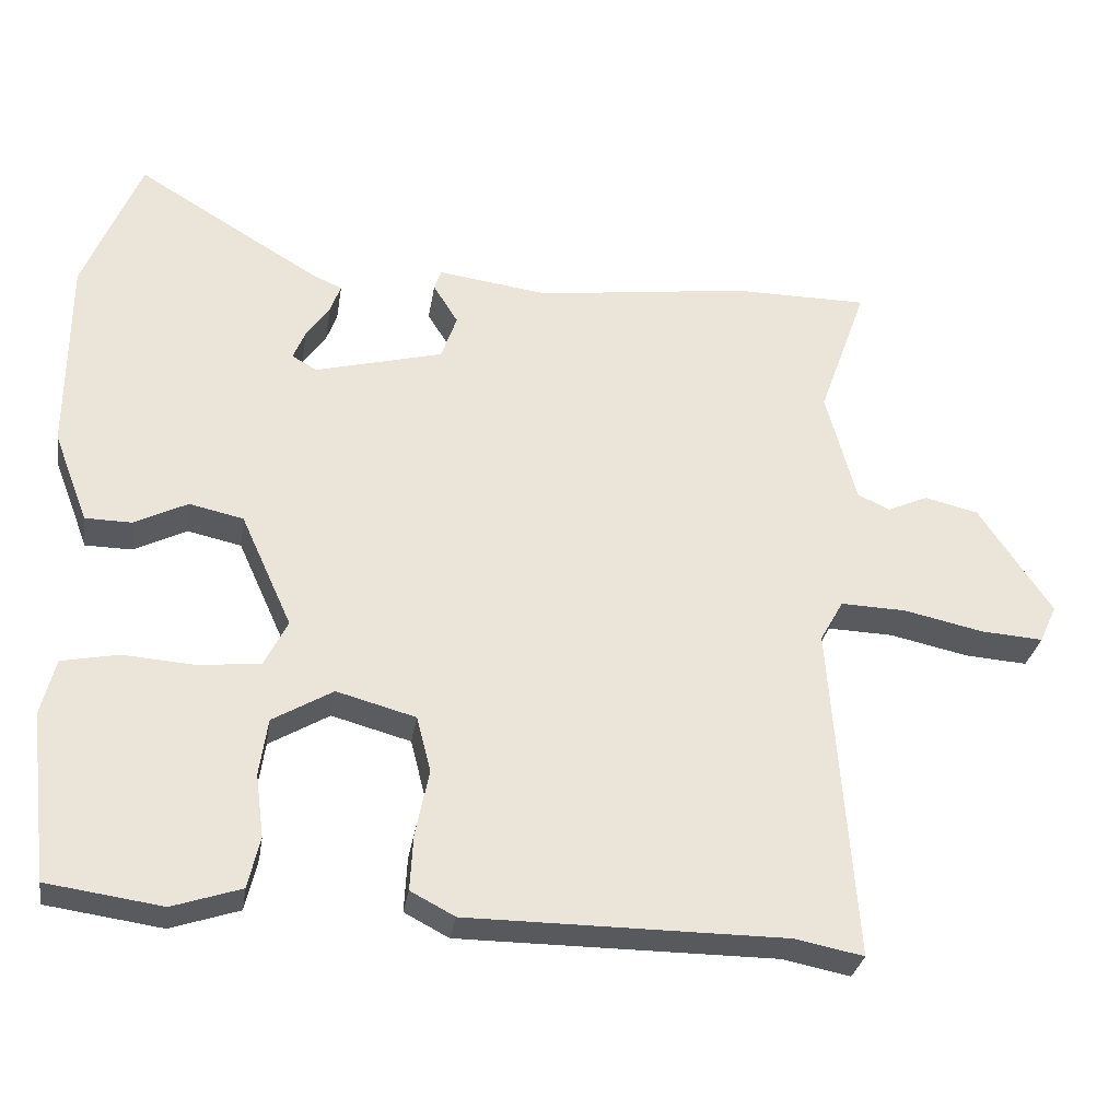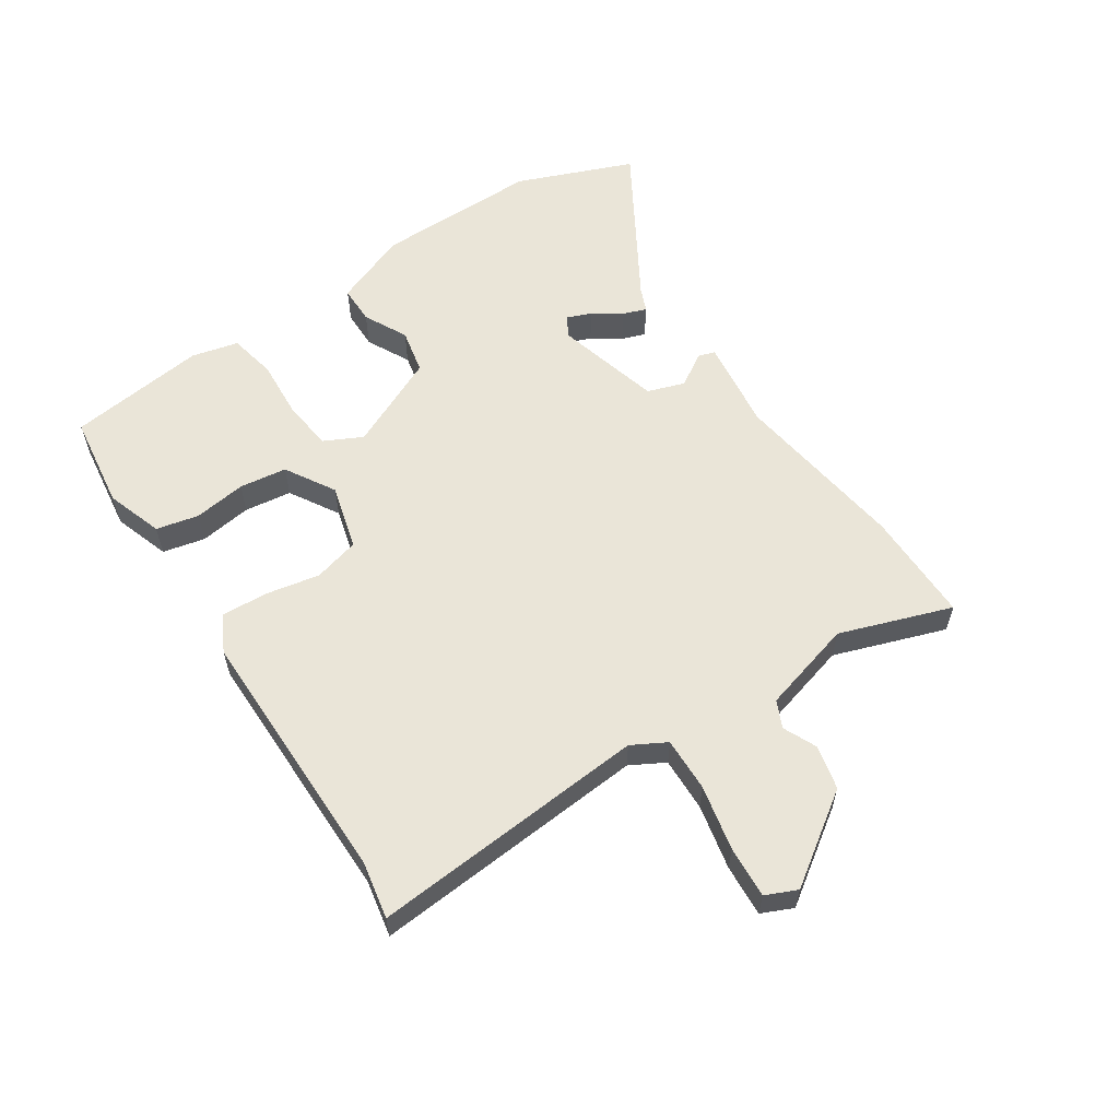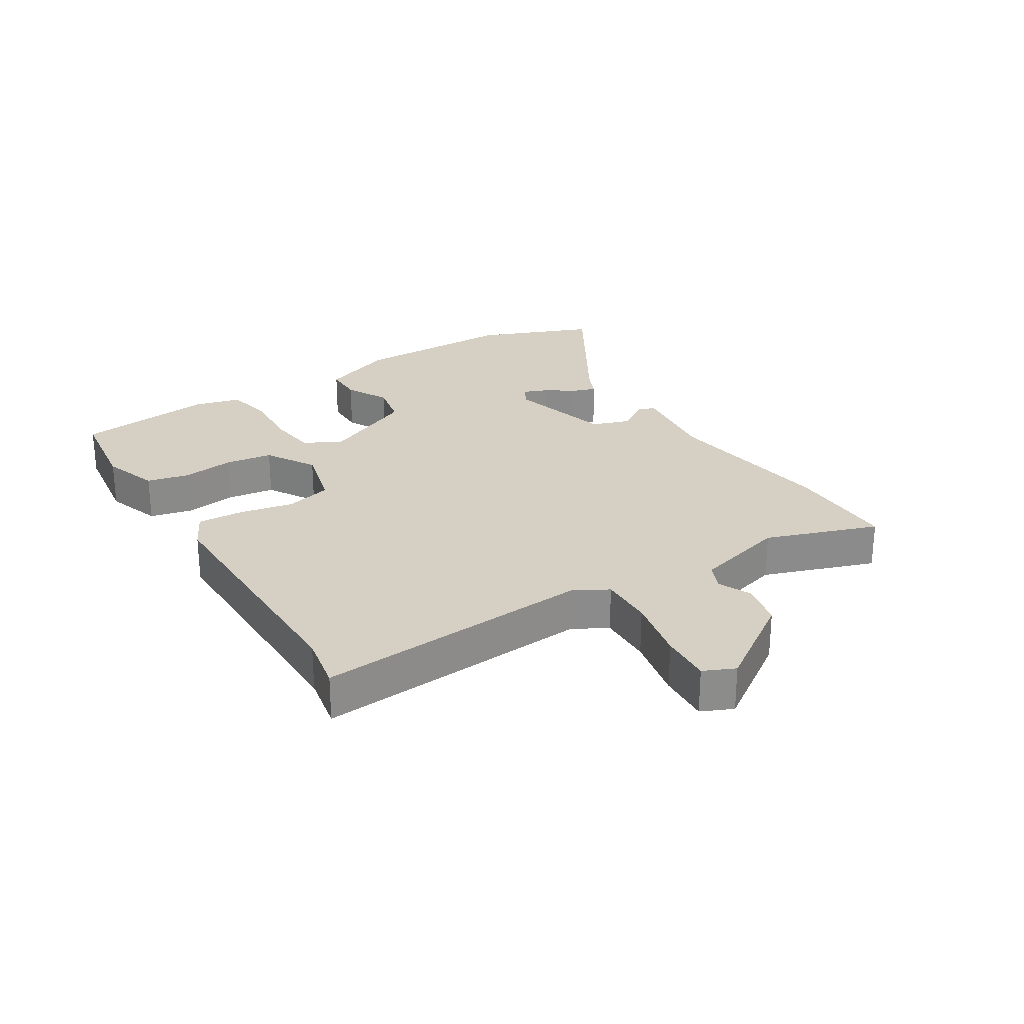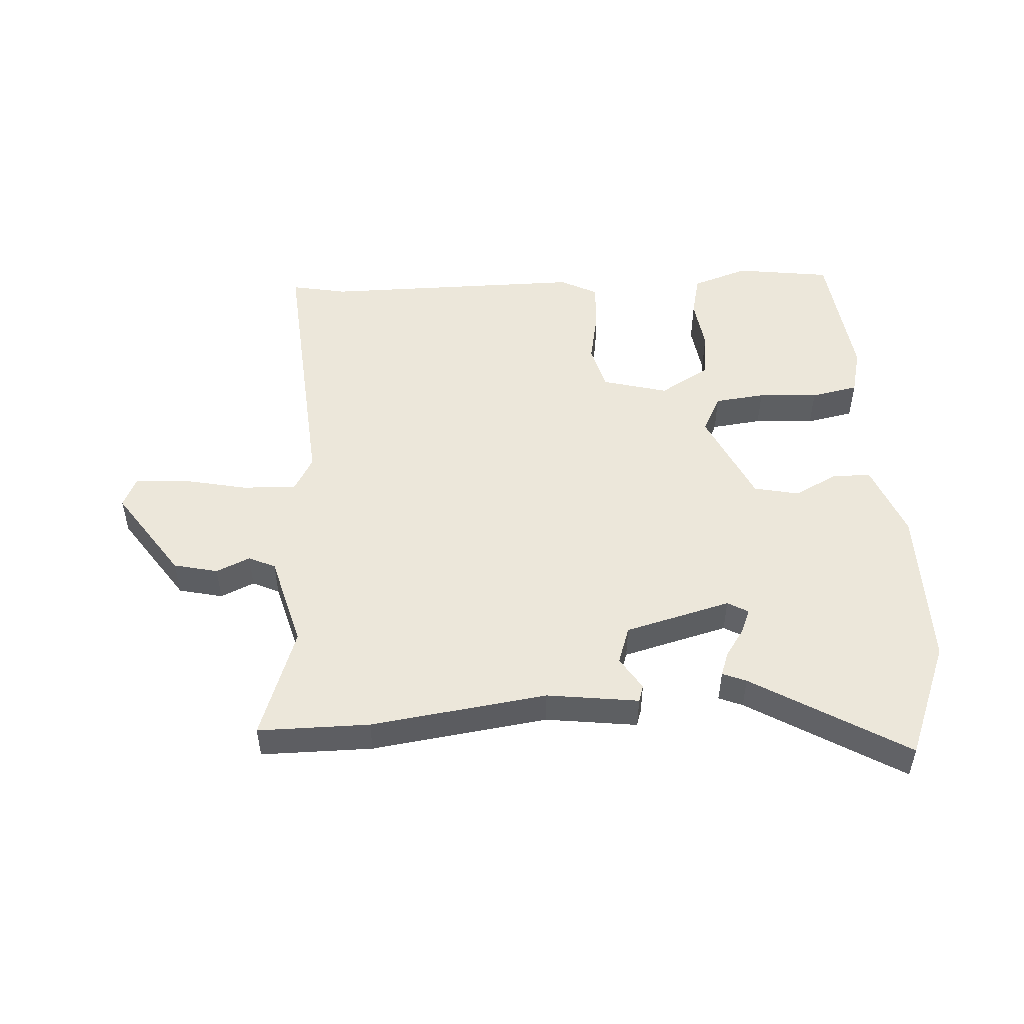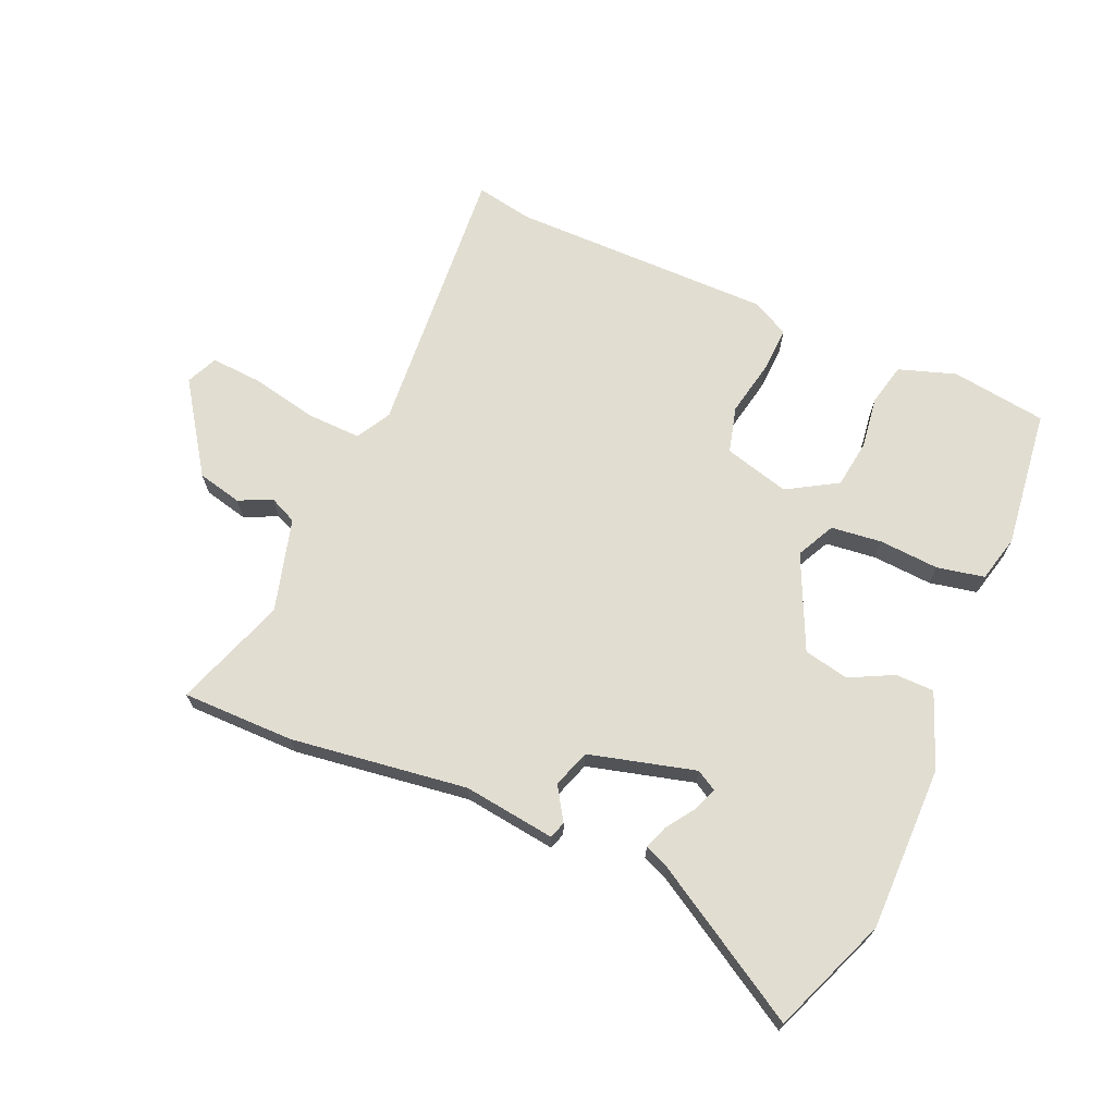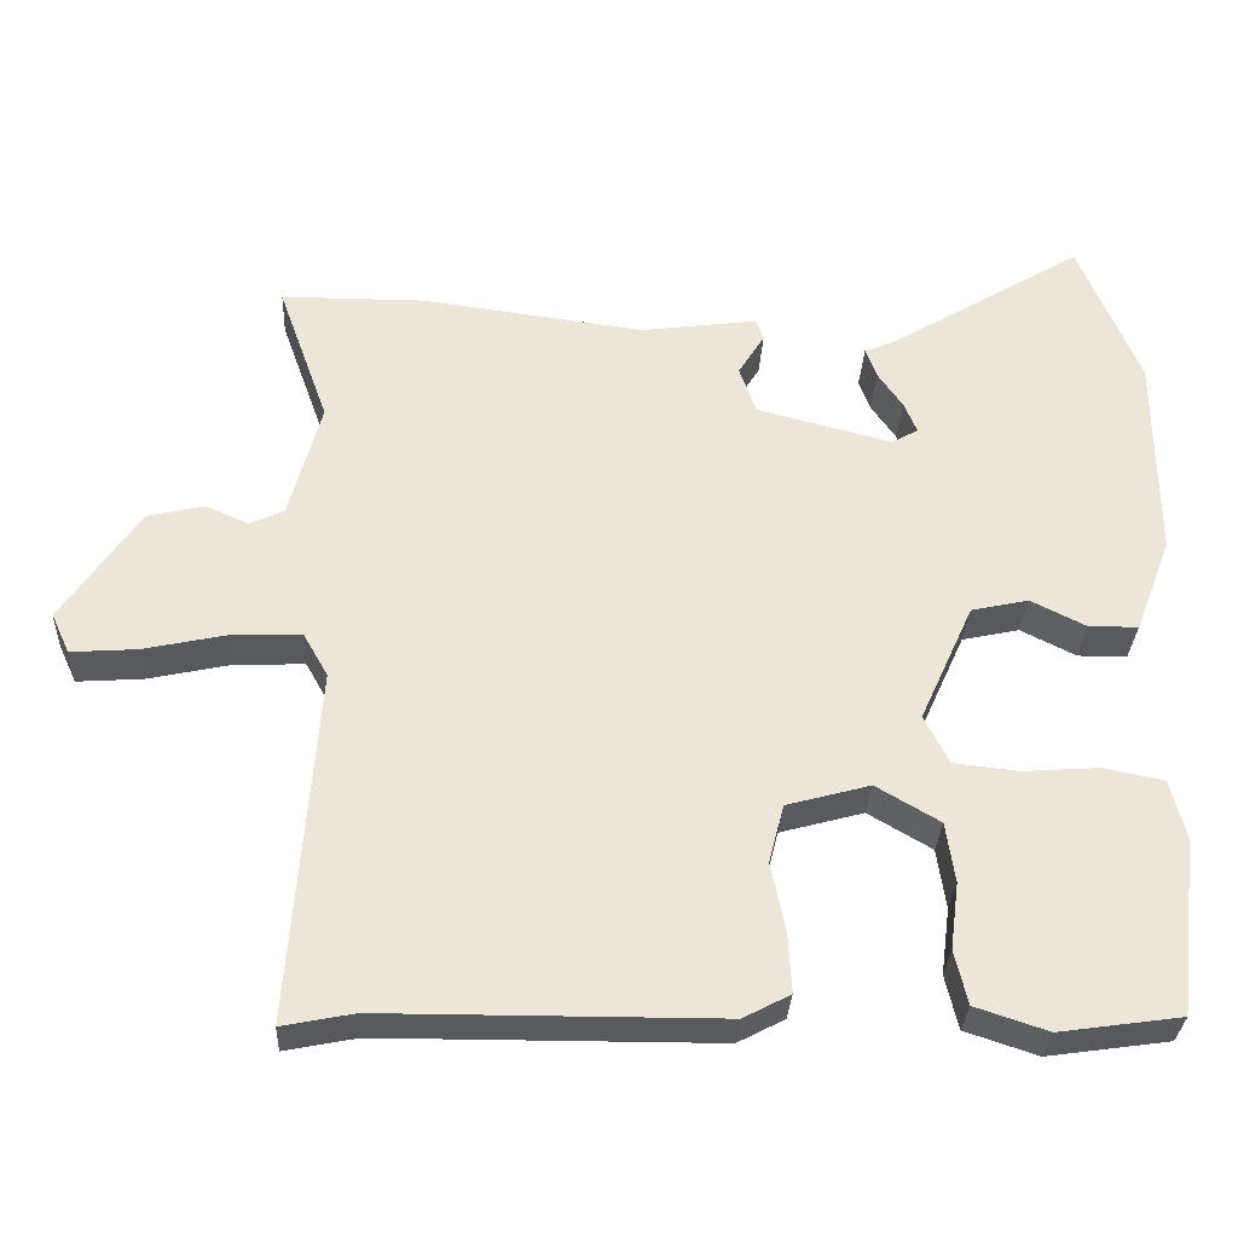
<metadata>
{"format":"obj","ext":"obj","renderer":"f3d","projection":"perspective","resolution":1024,"background":"white","views":[{"elev":-30.2,"azim":171.1,"up":"+Z"},{"elev":58.7,"azim":-124.0,"up":"+Y"},{"elev":26.3,"azim":-122.4,"up":"+Y"},{"elev":50.4,"azim":-3.8,"up":"+Y"},{"elev":68.8,"azim":23.2,"up":"+Y"},{"elev":-31.3,"azim":-2.8,"up":"+Z"}]}
</metadata>
<code>
v -0.575 0.07 0.5
v -0.396 0.07 0.501
v -0.113 0.07 0.464
v 0.034 0.07 0.484
v 0.043 0.07 0.457
v 0.01 0.07 0.404
v 0.031 0.07 0.344
v 0.201 0.07 0.3
v 0.234 0.07 0.319
v 0.218 0.07 0.358
v 0.187 0.07 0.403
v 0.173 0.07 0.441
v 0.211 0.07 0.457
v 0.457 0.07 0.606
v 0.533 0.07 0.42
v 0.534 0.07 0.157
v 0.488 0.07 0.037
v 0.426 0.07 0.036
v 0.356 0.07 0.071
v 0.284 0.07 0.055
v 0.216 0.07 -0.095
v 0.247 0.07 -0.156
v 0.328 0.07 -0.165
v 0.424 0.07 -0.158
v 0.5 0.07 -0.173
v 0.519 0.07 -0.248
v 0.493 0.07 -0.471
v 0.34 0.07 -0.493
v 0.249 0.07 -0.463
v 0.233 0.07 -0.395
v 0.244 0.07 -0.311
v 0.233 0.07 -0.235
v 0.153 0.07 -0.188
v 0.048 0.07 -0.217
v 0.029 0.07 -0.291
v 0.047 0.07 -0.379
v 0.051 0.07 -0.453
v -0.008 0.07 -0.484
v -0.429 0.07 -0.486
v -0.519 0.07 -0.504
v -0.487 0.07 -0.058
v -0.518 0.07 -0.003
v -0.605 0.07 -0.006
v -0.71 0.07 -0.029
v -0.793 0.07 -0.035
v -0.816 0.07 0.015
v -0.719 0.07 0.159
v -0.648 0.07 0.176
v -0.594 0.07 0.152
v -0.551 0.07 0.172
v -0.511 0.07 0.321
v -0.575 0 0.5
v -0.396 0 0.501
v -0.113 0 0.464
v 0.034 0 0.484
v 0.043 0 0.457
v 0.01 0 0.404
v 0.031 0 0.344
v 0.201 0 0.3
v 0.234 0 0.319
v 0.218 0 0.358
v 0.187 0 0.403
v 0.173 0 0.441
v 0.211 0 0.457
v 0.457 0 0.606
v 0.533 0 0.42
v 0.534 0 0.157
v 0.488 0 0.037
v 0.426 0 0.036
v 0.356 0 0.071
v 0.284 0 0.055
v 0.216 0 -0.095
v 0.247 0 -0.156
v 0.328 0 -0.165
v 0.424 0 -0.158
v 0.5 0 -0.173
v 0.519 0 -0.248
v 0.493 0 -0.471
v 0.34 0 -0.493
v 0.249 0 -0.463
v 0.233 0 -0.395
v 0.244 0 -0.311
v 0.233 0 -0.235
v 0.153 0 -0.188
v 0.048 0 -0.217
v 0.029 0 -0.291
v 0.047 0 -0.379
v 0.051 0 -0.453
v -0.008 0 -0.484
v -0.429 0 -0.486
v -0.519 0 -0.504
v -0.487 0 -0.058
v -0.518 0 -0.003
v -0.605 0 -0.006
v -0.71 0 -0.029
v -0.793 0 -0.035
v -0.816 0 0.015
v -0.719 0 0.159
v -0.648 0 0.176
v -0.594 0 0.152
v -0.551 0 0.172
v -0.511 0 0.321
f 46 47 48 49
f 46 49 50
f 43 44 45 46
f 42 43 46 50
f 41 42 50 51
f 39 40 41
f 38 39 41 51
f 35 36 37 38
f 28 29 30 31
f 28 31 32
f 27 28 32
f 26 27 32
f 23 24 25 26
f 22 23 26 32
f 21 22 32 33
f 16 17 18 19
f 16 19 20
f 13 14 15 16
f 13 16 20
f 10 11 12 13
f 9 10 13
f 9 13 20
f 8 9 20 21
f 3 4 5 6
f 3 6 7
f 2 3 7
f 1 2 7
f 35 38 51 1
f 8 21 33 34
f 1 7 8 34
f 1 34 35
f 100 99 98 97
f 101 100 97
f 97 96 95 94
f 101 97 94 93
f 102 101 93 92
f 92 91 90
f 102 92 90 89
f 89 88 87 86
f 82 81 80 79
f 83 82 79
f 83 79 78
f 83 78 77
f 77 76 75 74
f 83 77 74 73
f 84 83 73 72
f 70 69 68 67
f 71 70 67
f 67 66 65 64
f 71 67 64
f 64 63 62 61
f 64 61 60
f 71 64 60
f 72 71 60 59
f 57 56 55 54
f 58 57 54
f 58 54 53
f 58 53 52
f 52 102 89 86
f 85 84 72 59
f 85 59 58 52
f 86 85 52
f 1 52 53 2
f 2 53 54 3
f 3 54 55 4
f 4 55 56 5
f 5 56 57 6
f 6 57 58 7
f 7 58 59 8
f 8 59 60 9
f 9 60 61 10
f 10 61 62 11
f 11 62 63 12
f 12 63 64 13
f 13 64 65 14
f 14 65 66 15
f 15 66 67 16
f 16 67 68 17
f 17 68 69 18
f 18 69 70 19
f 19 70 71 20
f 20 71 72 21
f 21 72 73 22
f 22 73 74 23
f 23 74 75 24
f 24 75 76 25
f 25 76 77 26
f 26 77 78 27
f 27 78 79 28
f 28 79 80 29
f 29 80 81 30
f 30 81 82 31
f 31 82 83 32
f 32 83 84 33
f 33 84 85 34
f 34 85 86 35
f 35 86 87 36
f 36 87 88 37
f 37 88 89 38
f 38 89 90 39
f 39 90 91 40
f 40 91 92 41
f 41 92 93 42
f 42 93 94 43
f 43 94 95 44
f 44 95 96 45
f 45 96 97 46
f 46 97 98 47
f 47 98 99 48
f 48 99 100 49
f 49 100 101 50
f 50 101 102 51
f 51 102 52 1

</code>
